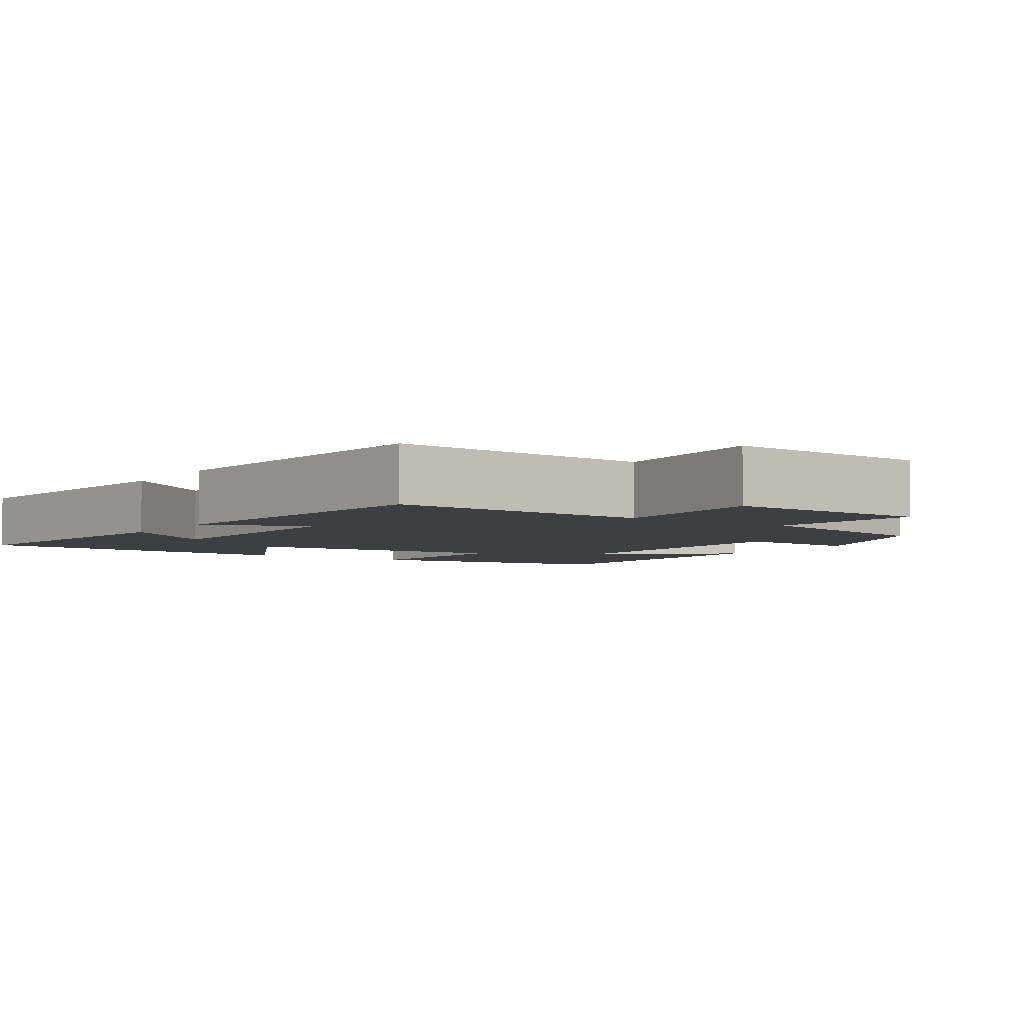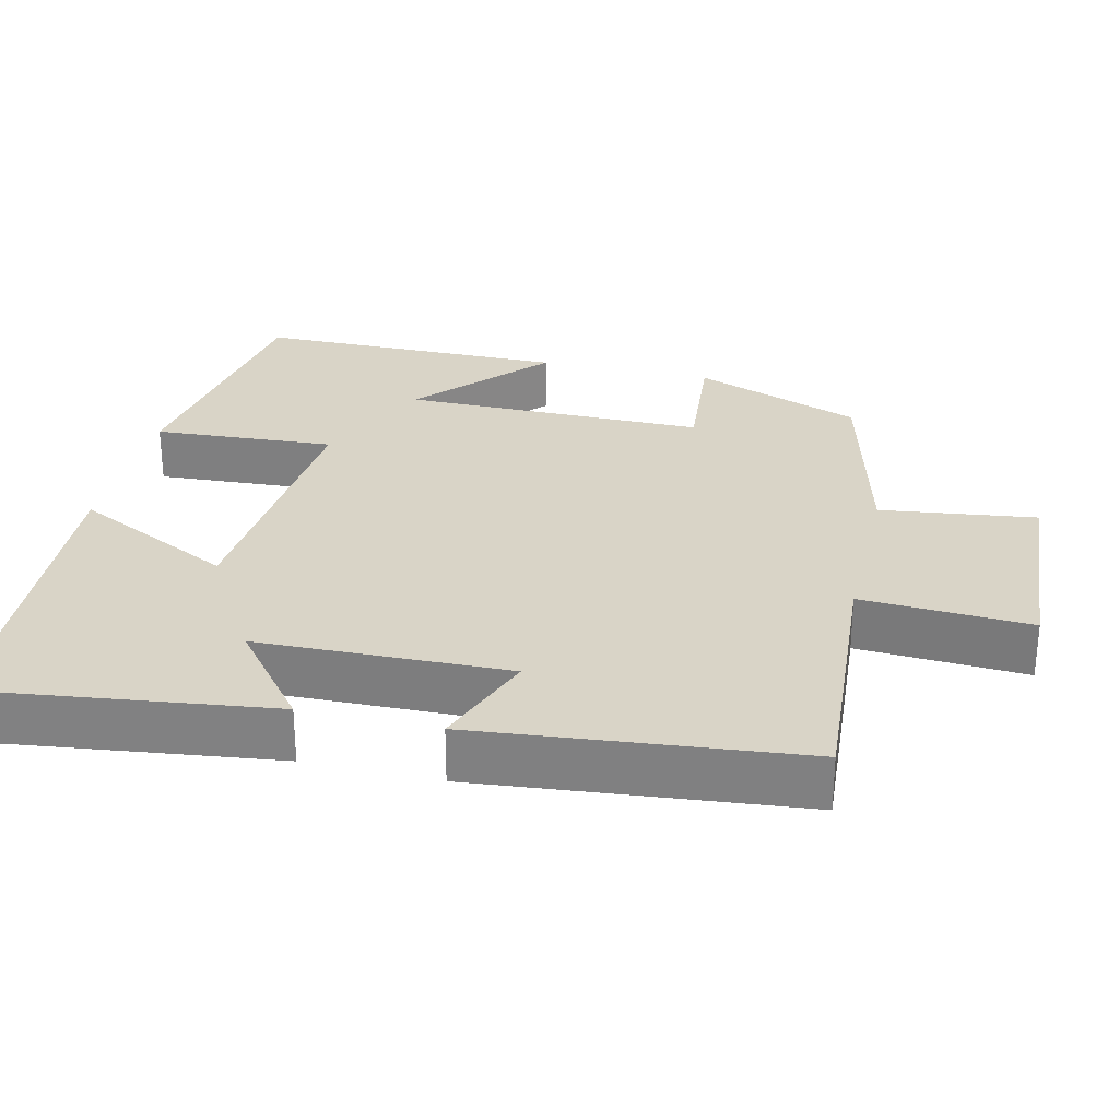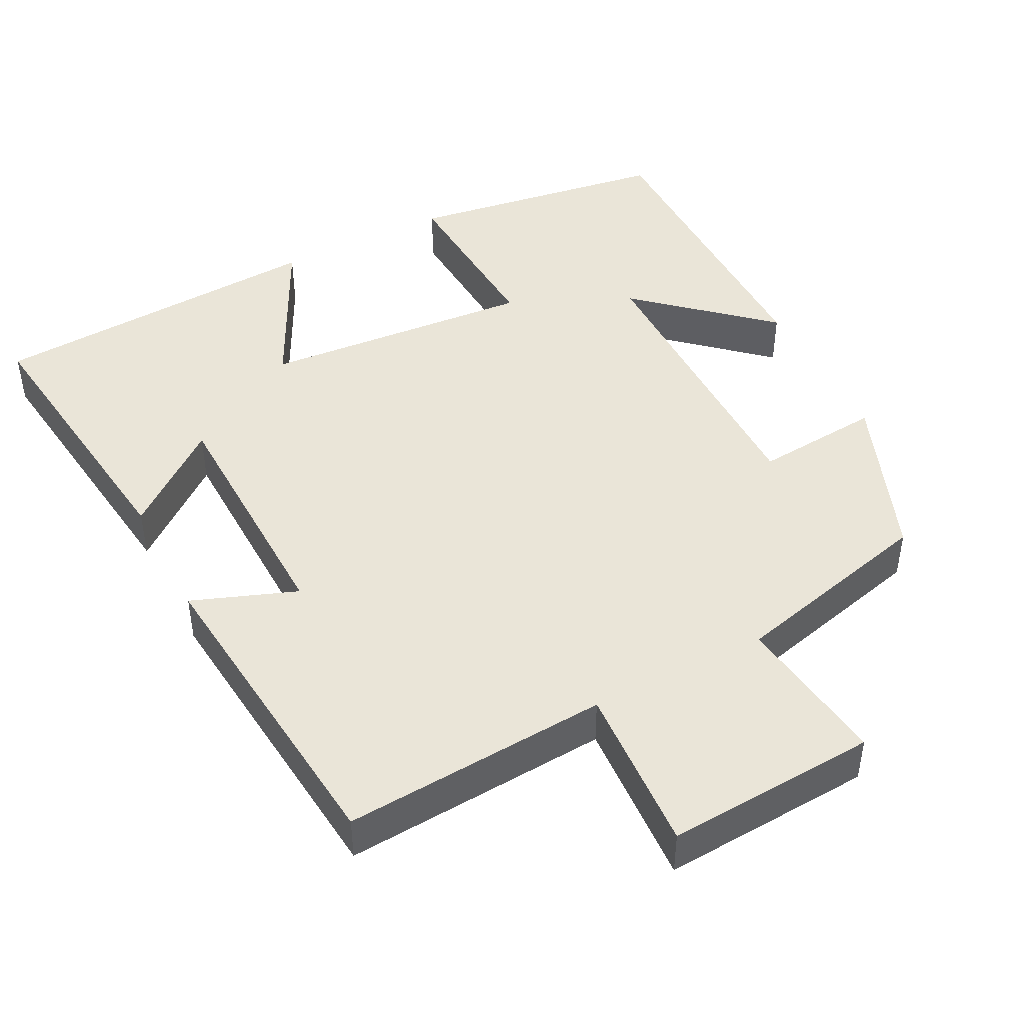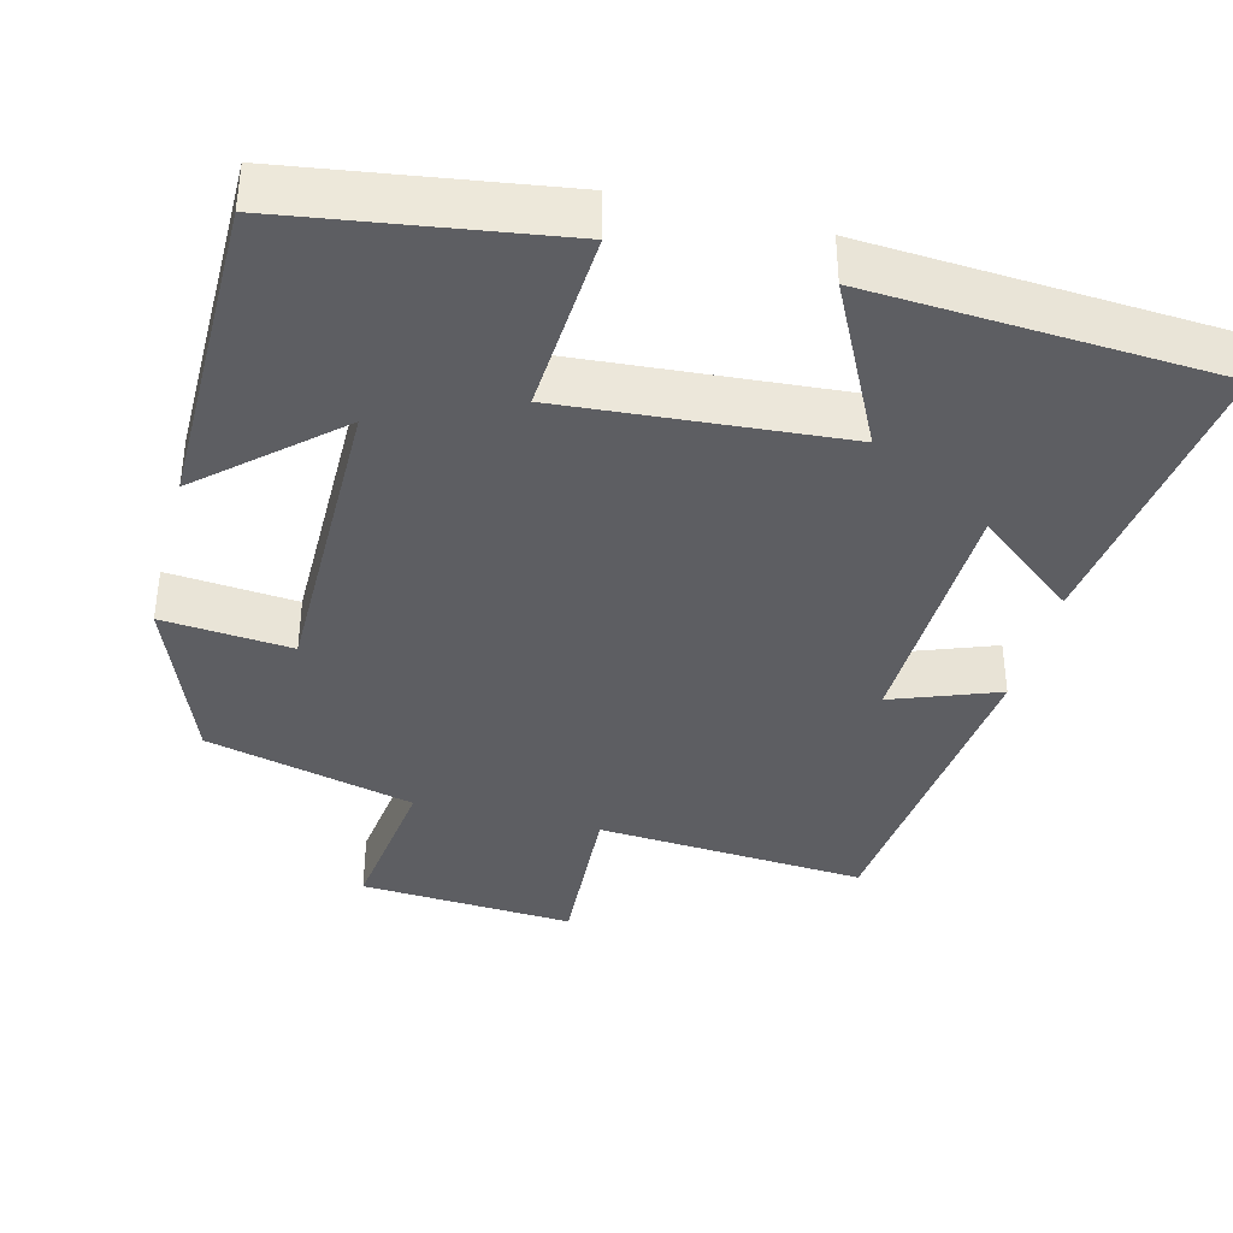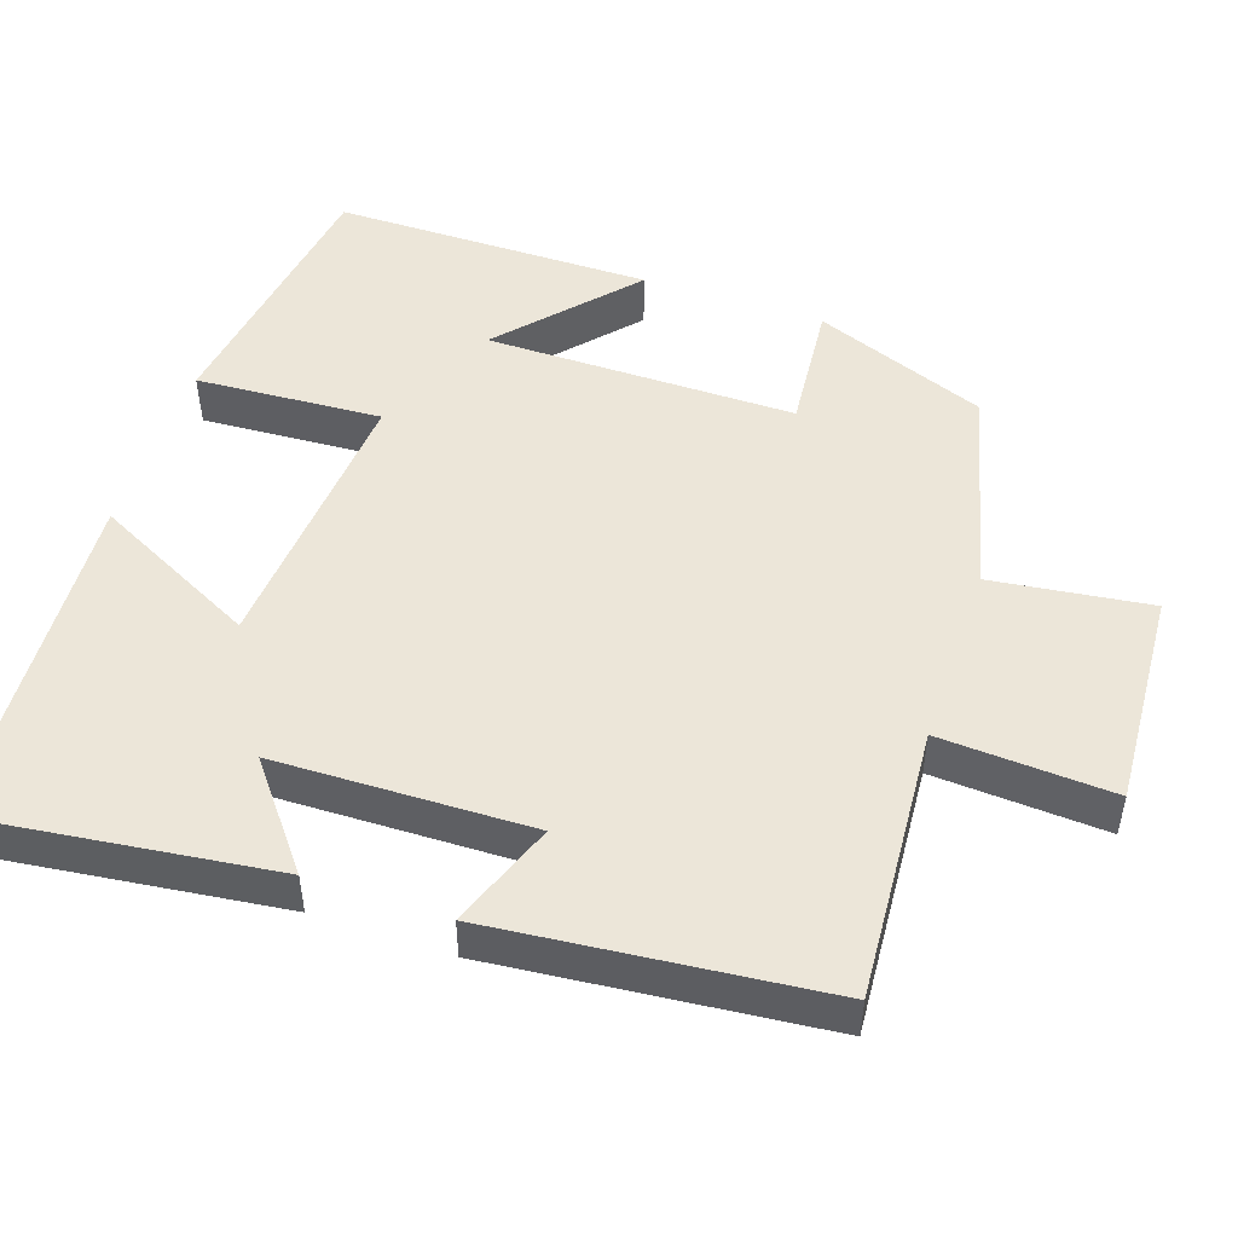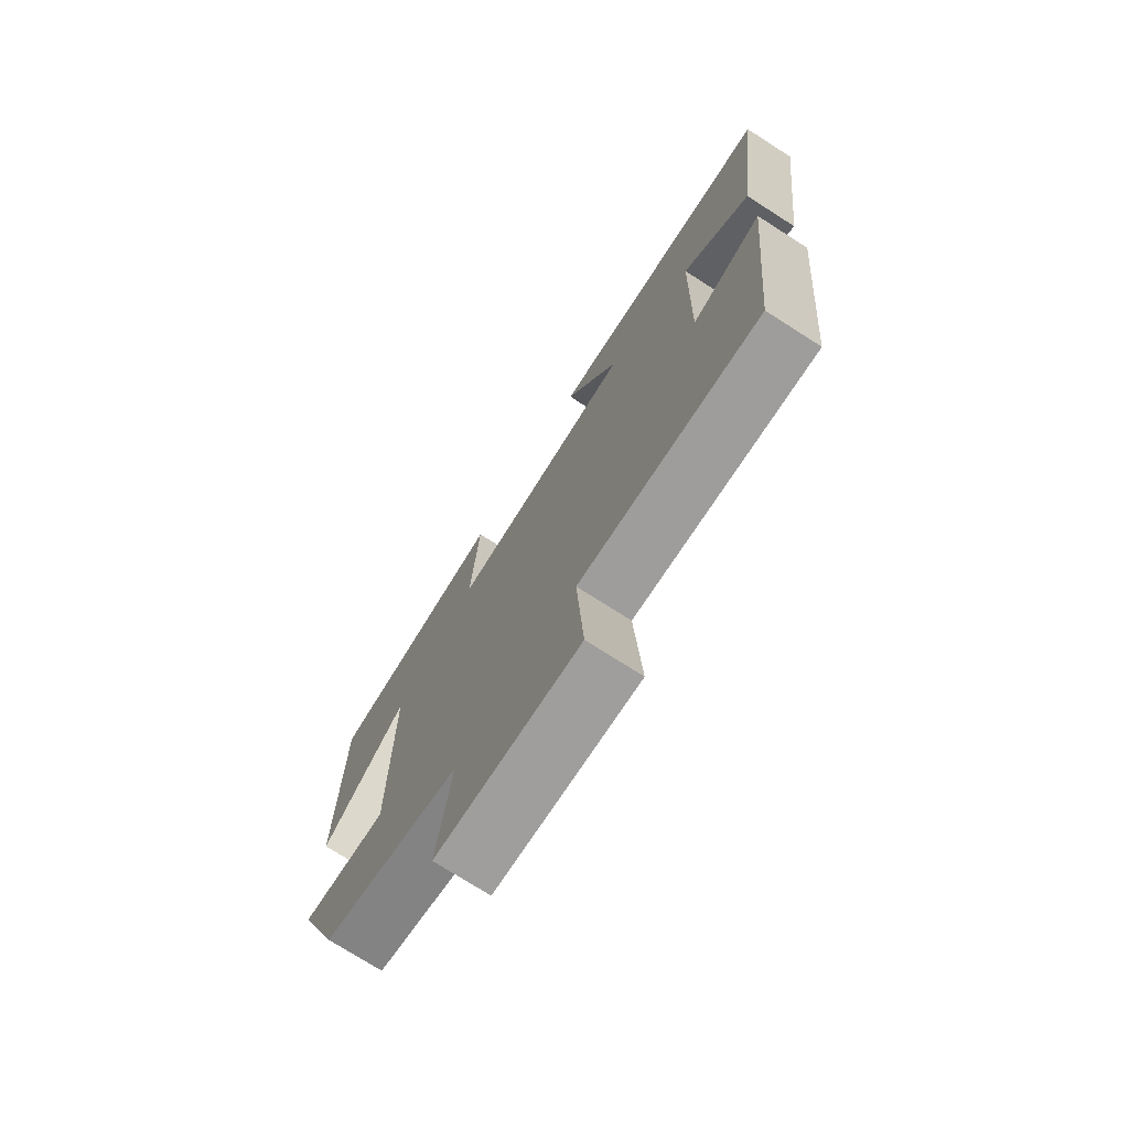
<metadata>
{"format":"obj","ext":"obj","renderer":"f3d","projection":"perspective","resolution":1024,"background":"white","views":[{"elev":-4.3,"azim":146.1,"up":"+Y"},{"elev":28.6,"azim":103.3,"up":"+Y"},{"elev":45.3,"azim":152.8,"up":"+Y"},{"elev":-38.3,"azim":-14.4,"up":"+Y"},{"elev":49.5,"azim":108.8,"up":"+Y"},{"elev":-74.4,"azim":57.4,"up":"+Z"}]}
</metadata>
<code>
v 0.457 0.07 -0.525
v 0.102 0.07 -0.5
v 0.115 0.07 -0.725
v -0.167 0.07 -0.707
v -0.14 0.07 -0.5
v -0.414 0.07 -0.431
v -0.5 0.07 -0.206
v -0.331 0.07 -0.221
v -0.331 0.07 0.183
v -0.5 0.07 0.032
v -0.498 0.07 0.448
v -0.147 0.07 0.5
v -0.162 0.07 0.258
v 0.202 0.07 0.286
v 0.095 0.07 0.5
v 0.549 0.07 0.472
v 0.5 0.07 0.084
v 0.369 0.07 0.188
v 0.361 0.07 -0.146
v 0.5 0.07 -0.094
v 0.457 0 -0.525
v 0.102 0 -0.5
v 0.115 0 -0.725
v -0.167 0 -0.707
v -0.14 0 -0.5
v -0.414 0 -0.431
v -0.5 0 -0.206
v -0.331 0 -0.221
v -0.331 0 0.183
v -0.5 0 0.032
v -0.498 0 0.448
v -0.147 0 0.5
v -0.162 0 0.258
v 0.202 0 0.286
v 0.095 0 0.5
v 0.549 0 0.472
v 0.5 0 0.084
v 0.369 0 0.188
v 0.361 0 -0.146
v 0.5 0 -0.094
f 19 20 1 2
f 18 19 2
f 15 16 17 18
f 14 15 18
f 13 14 18 2
f 11 12 13
f 9 10 11
f 9 11 13 2
f 5 6 7 8
f 5 8 9 2
f 2 3 4 5
f 22 21 40 39
f 22 39 38
f 38 37 36 35
f 38 35 34
f 22 38 34 33
f 33 32 31
f 31 30 29
f 22 33 31 29
f 28 27 26 25
f 22 29 28 25
f 25 24 23 22
f 1 21 22 2
f 2 22 23 3
f 3 23 24 4
f 4 24 25 5
f 5 25 26 6
f 6 26 27 7
f 7 27 28 8
f 8 28 29 9
f 9 29 30 10
f 10 30 31 11
f 11 31 32 12
f 12 32 33 13
f 13 33 34 14
f 14 34 35 15
f 15 35 36 16
f 16 36 37 17
f 17 37 38 18
f 18 38 39 19
f 19 39 40 20
f 20 40 21 1

</code>
